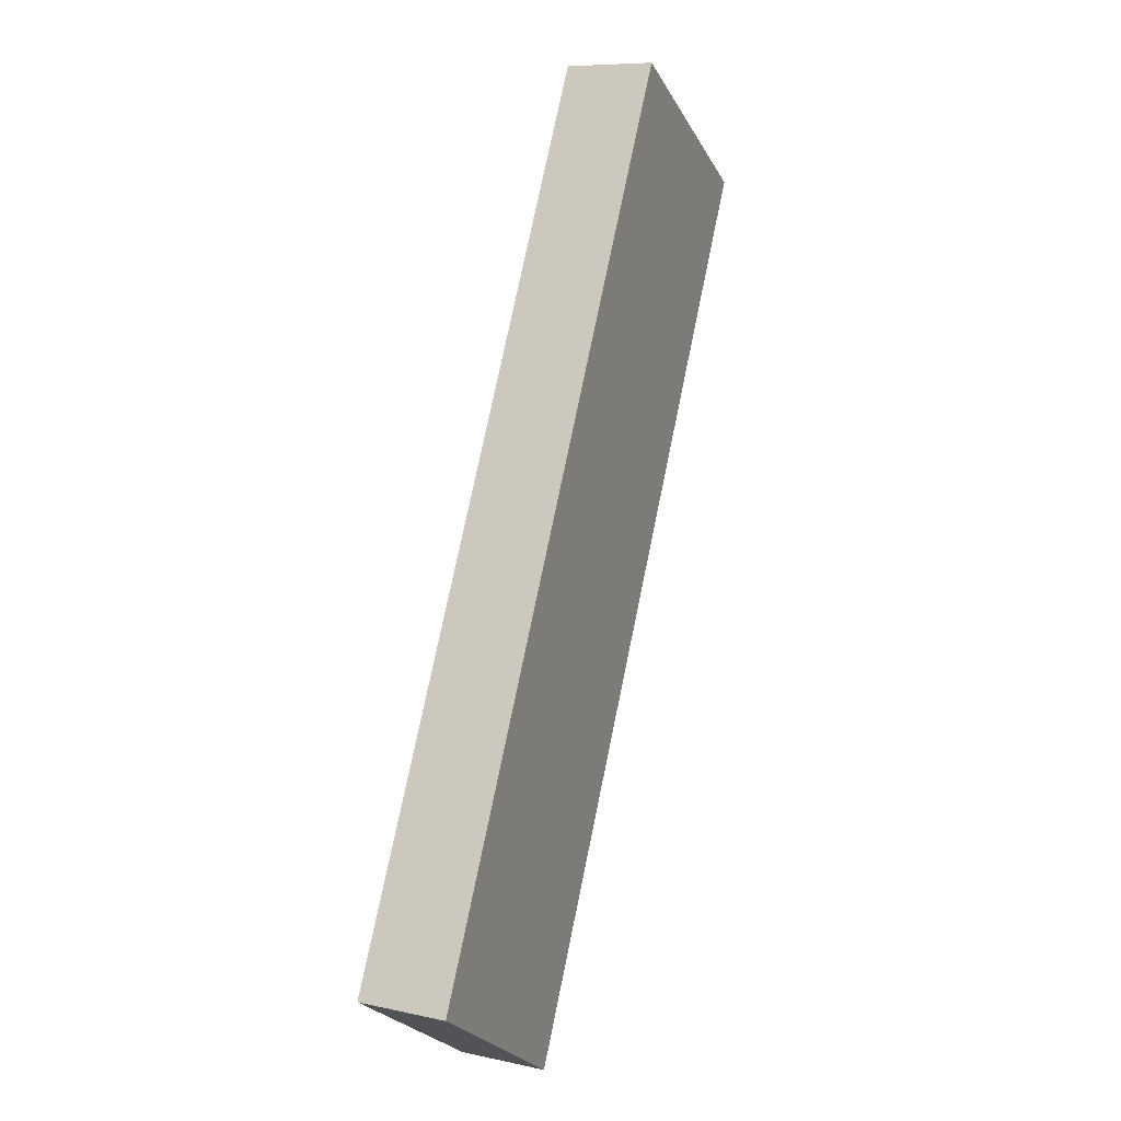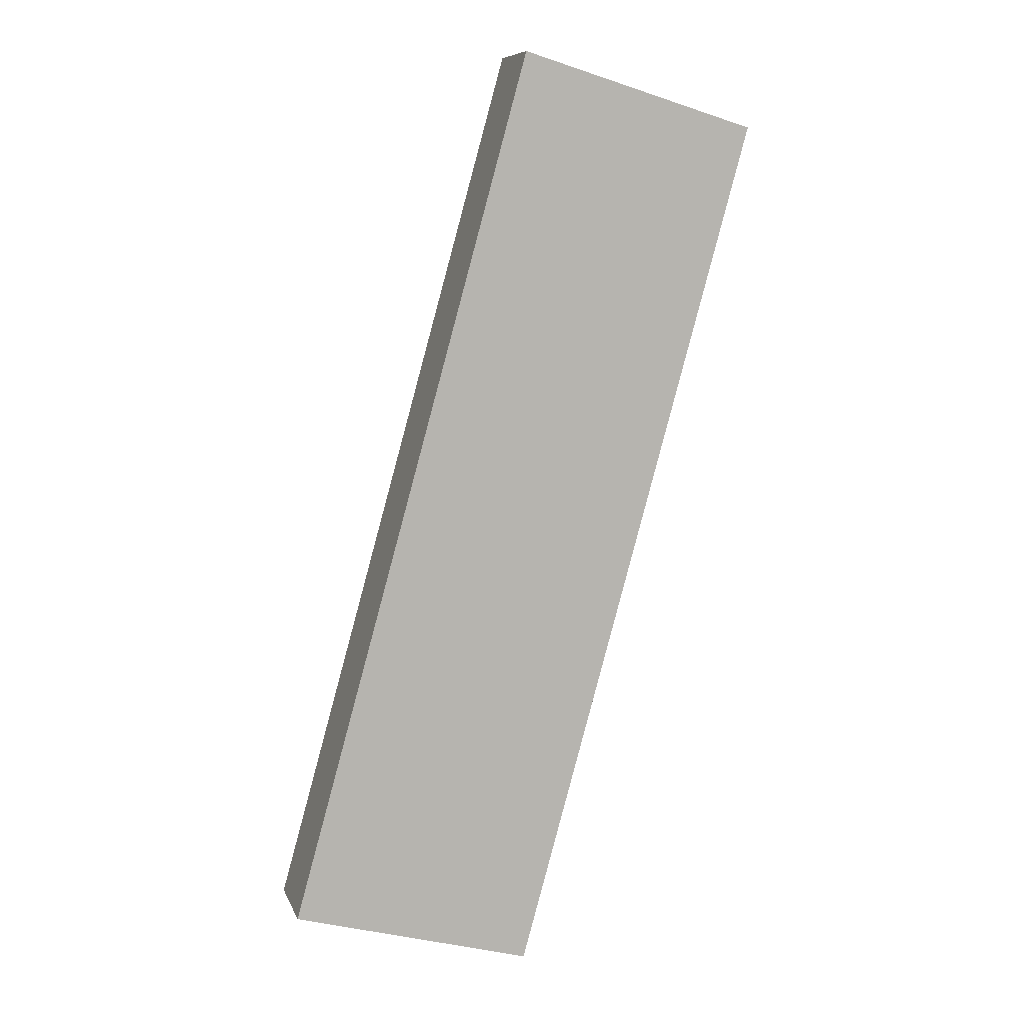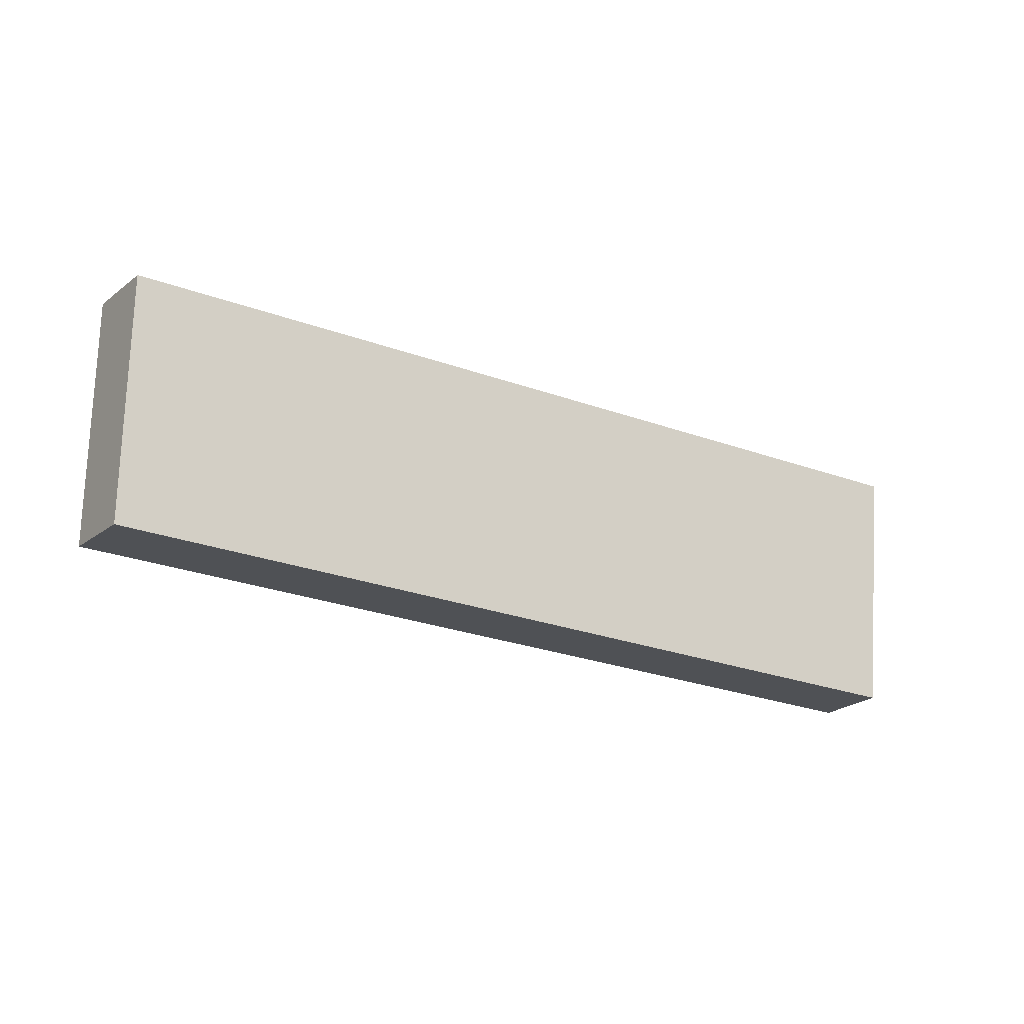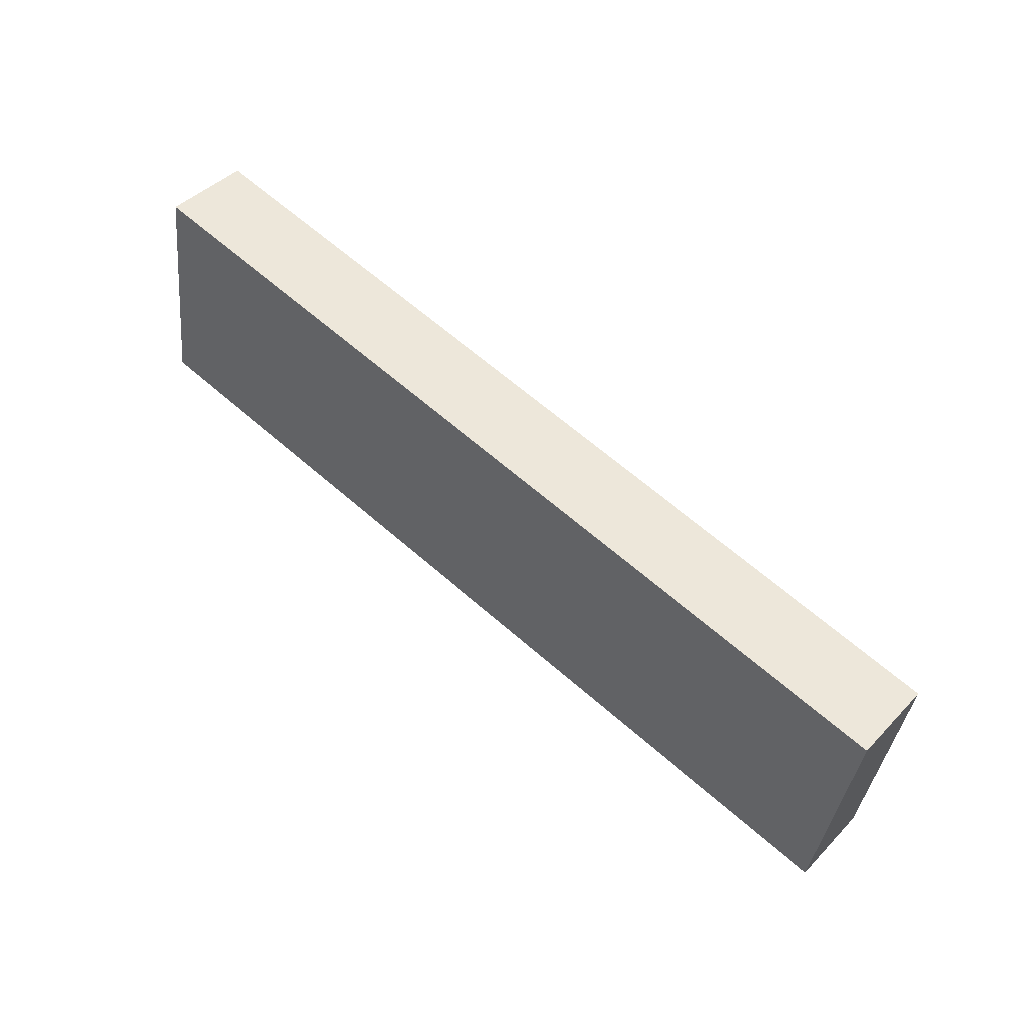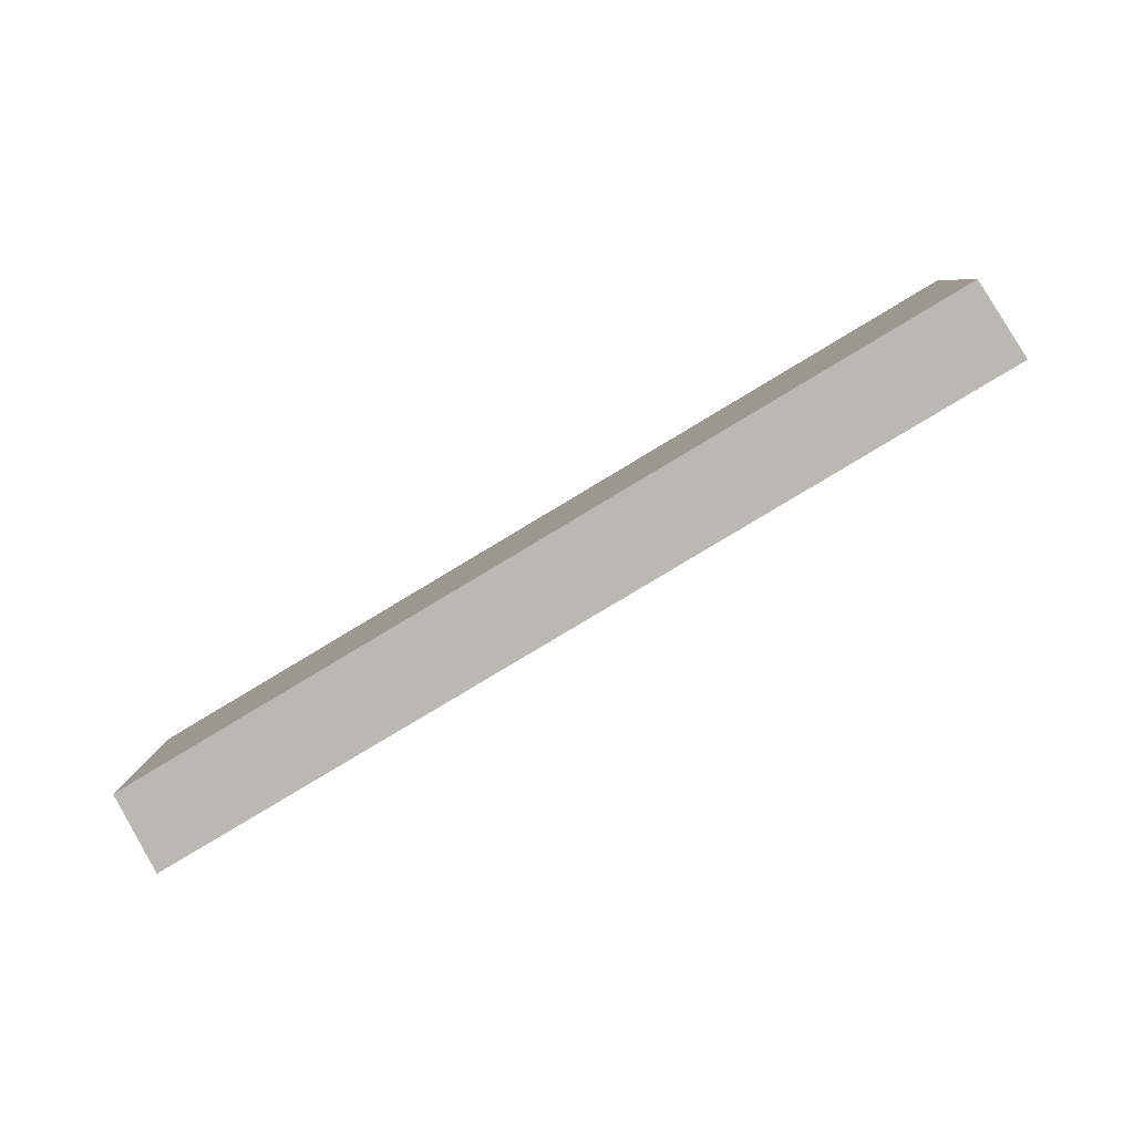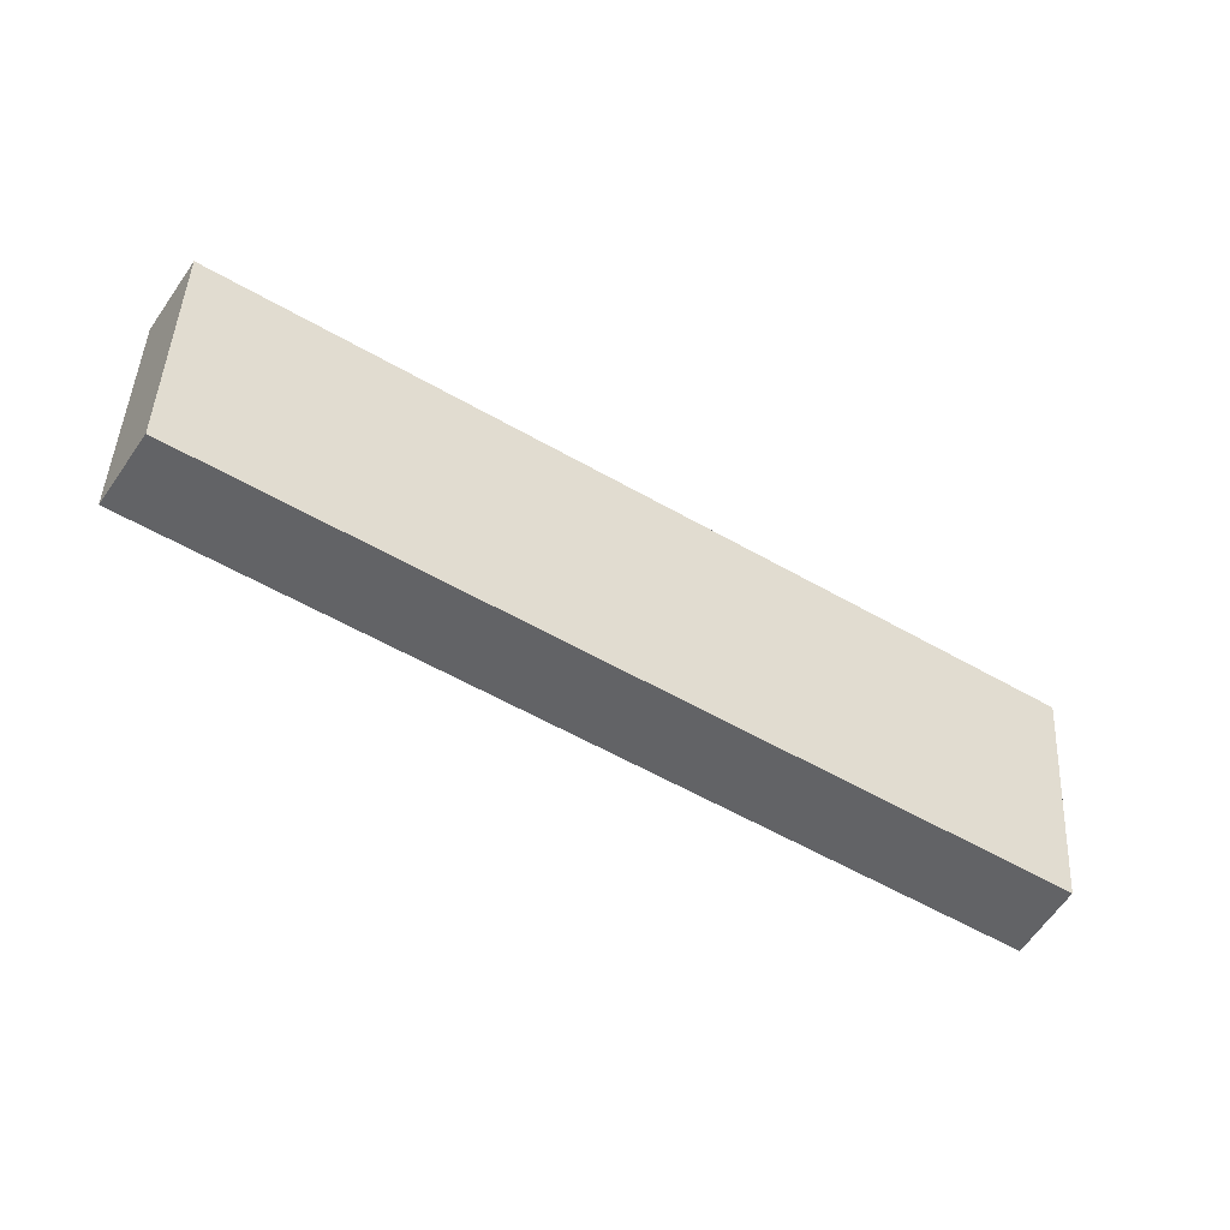
<metadata>
{"format":"obj","ext":"obj","renderer":"f3d","projection":"perspective","resolution":1024,"background":"white","views":[{"elev":-78.1,"azim":111.8,"up":"+Y"},{"elev":-54.5,"azim":-75.5,"up":"+Z"},{"elev":77.1,"azim":39.0,"up":"+Z"},{"elev":17.8,"azim":-111.0,"up":"+Y"},{"elev":0.4,"azim":-142.1,"up":"+Z"},{"elev":45.7,"azim":38.8,"up":"+Z"}]}
</metadata>
<code>
v 4.583 5.738 0.7084
v 4.485 5.634 0.4897
v 5.056 5.117 0.7916
v 4.957 5.013 0.5729
v 4.741 5.531 0.7361
v 4.898 5.324 0.7639
v 4.8 5.22 0.5452
v 4.642 5.427 0.5175
v 6.651 7.024 -0.7308
v 6.57 6.931 -0.962
v 7.101 6.389 -0.6321
v 7.021 6.296 -0.8633
v 6.801 6.813 -0.6979
v 6.951 6.601 -0.665
v 6.871 6.508 -0.8962
v 6.72 6.72 -0.9291
v 4.583 5.738 0.7084
v 6.651 7.024 -0.7308
v 5.056 5.117 0.7916
v 7.101 6.389 -0.6321
v 4.741 5.531 0.7361
v 4.898 5.324 0.7639
v 5.617 6.381 -0.01119
v 5.848 6.067 0.03427
v 5.334 5.747 0.3921
v 5.733 6.224 0.01154
v 5.217 5.903 0.3704
v 5.963 5.91 0.057
v 5.45 5.591 0.4139
v 6.951 6.601 -0.665
v 6.801 6.813 -0.6979
v 6.362 6.387 -0.3236
v 6.476 6.229 -0.2999
v 6.248 6.545 -0.3473
v 5.738 5.541 0.317
v 6.419 5.965 -0.1575
v 6.307 6.81 -0.4909
v 5.962 6.595 -0.2511
v 5.273 6.167 0.2287
v 4.928 5.952 0.4685
v 5.056 5.117 0.7916
v 7.101 6.389 -0.6321
v 4.957 5.013 0.5729
v 7.021 6.296 -0.8633
v 6.419 5.965 -0.1575
v 5.738 5.541 0.317
v 5.645 5.441 0.09417
v 6.333 5.869 -0.3846
v 4.957 5.013 0.5729
v 7.021 6.296 -0.8633
v 5.758 5.969 -0.1907
v 4.485 5.634 0.4897
v 5.528 6.283 -0.2361
v 6.57 6.931 -0.962
v 4.8 5.22 0.5452
v 4.642 5.427 0.5175
v 5.239 5.646 0.1703
v 5.873 5.812 -0.1679
v 5.356 5.49 0.1921
v 5.643 6.126 -0.2134
v 5.123 5.802 0.1486
v 6.72 6.72 -0.9291
v 6.871 6.508 -0.8962
v 6.277 6.291 -0.5516
v 6.163 6.449 -0.5753
v 6.391 6.133 -0.5279
v 6.333 5.869 -0.3846
v 5.645 5.441 0.09417
v 4.832 5.85 0.2478
v 5.18 6.066 0.005834
v 5.875 6.499 -0.4781
v 6.223 6.715 -0.72
v 4.485 5.634 0.4897
v 5.528 6.283 -0.2361
v 6.57 6.931 -0.962
v 4.583 5.738 0.7084
v 6.651 7.024 -0.7308
v 4.928 5.952 0.4685
v 5.273 6.167 0.2287
v 5.617 6.381 -0.01119
v 5.962 6.595 -0.2511
v 6.307 6.81 -0.4909
v 6.223 6.715 -0.72
v 5.875 6.499 -0.4781
v 5.18 6.066 0.005834
v 4.832 5.85 0.2478
v 5.572 6.332 -0.1237
f 1 2 8 7 4 3 6 5
f 9 13 14 11 12 15 16 10
f 20 30 31 18 37 38 23 39 40 17 21 22 19 35 36
f 46 41 43 47 48 44 42 45
f 67 68 49 55 56 52 69 70 53 71 72 54 62 63 50
f 86 73 76 78 79 80 81 82 77 75 83 84 74 85

</code>
